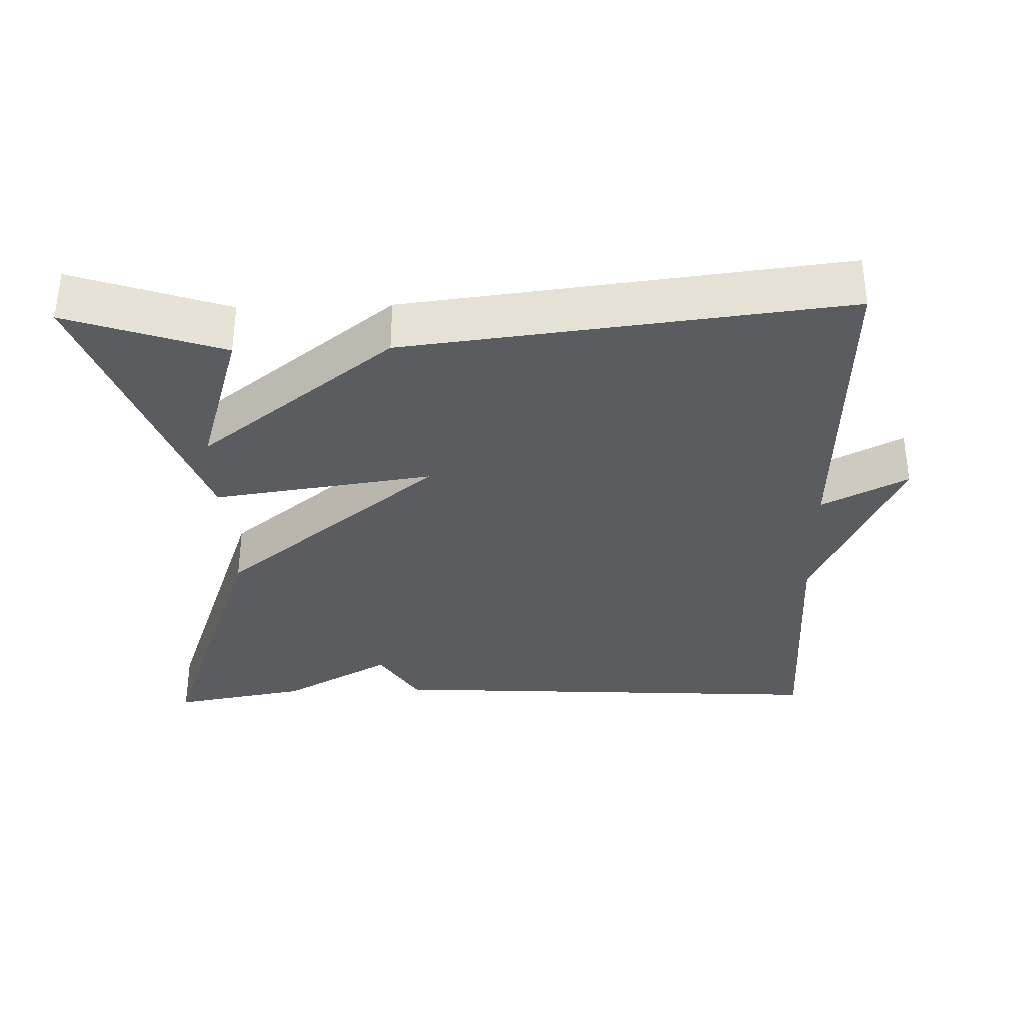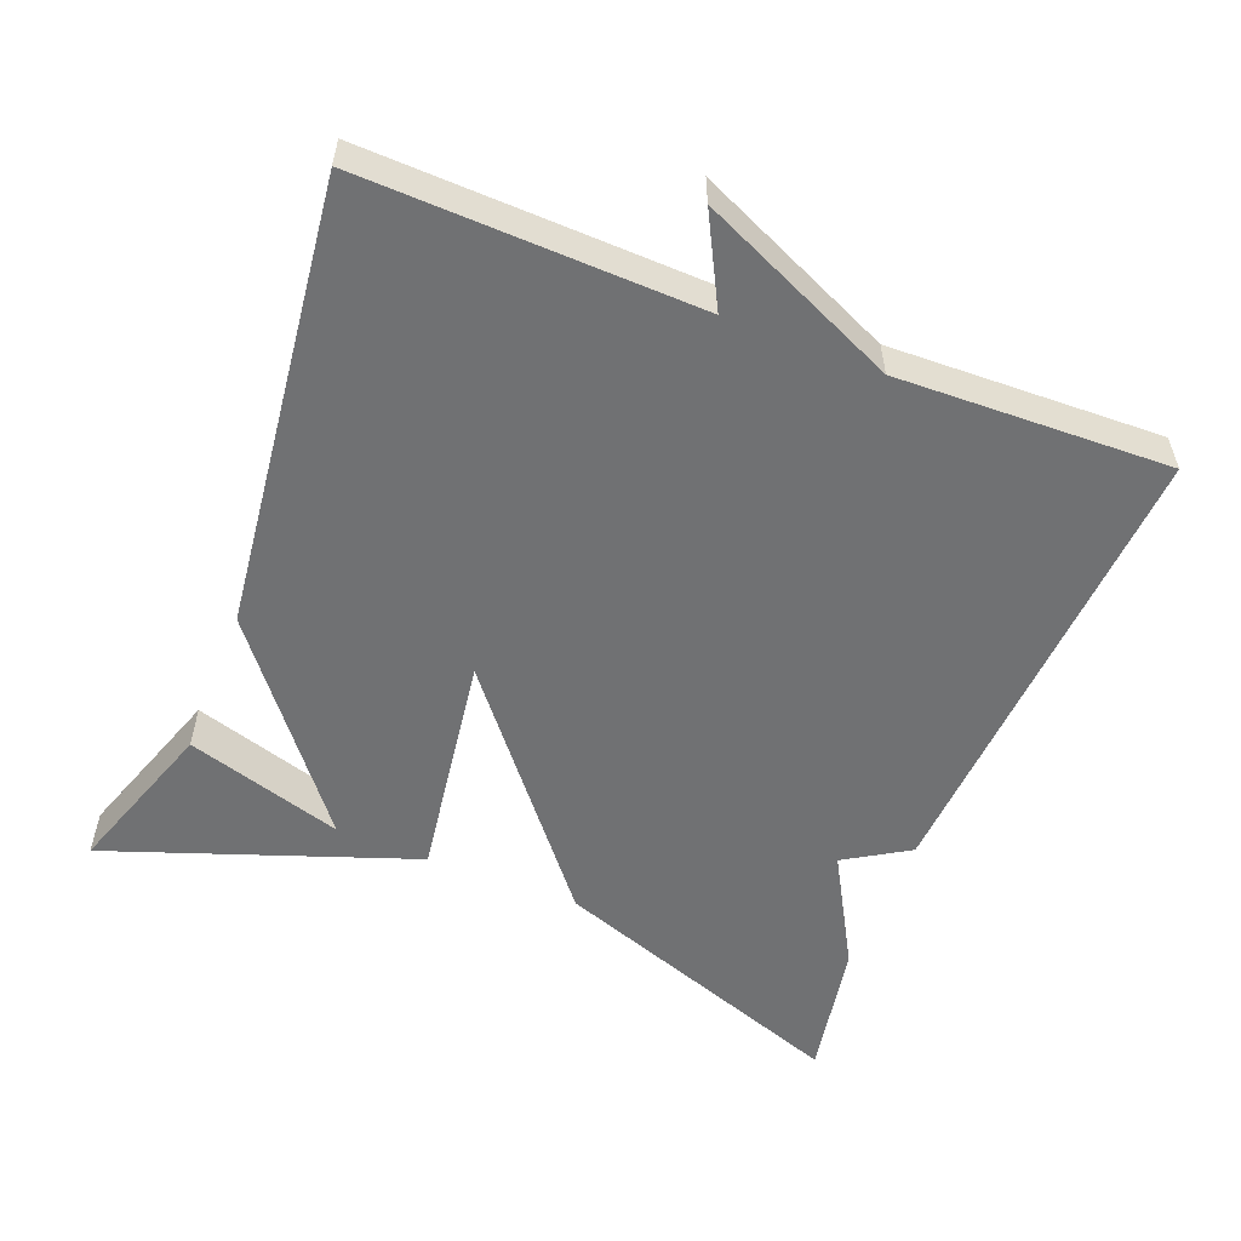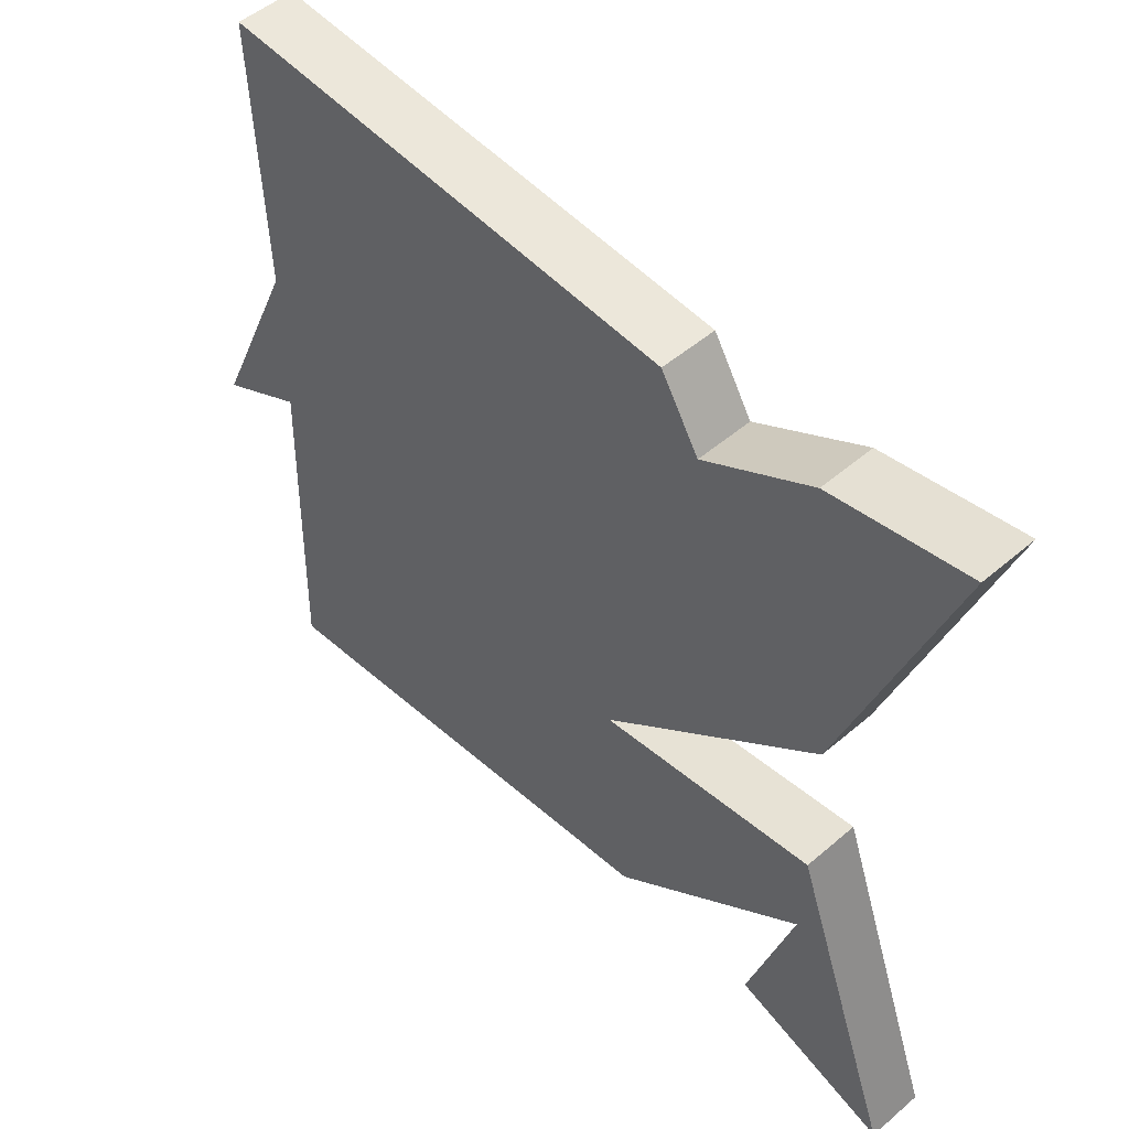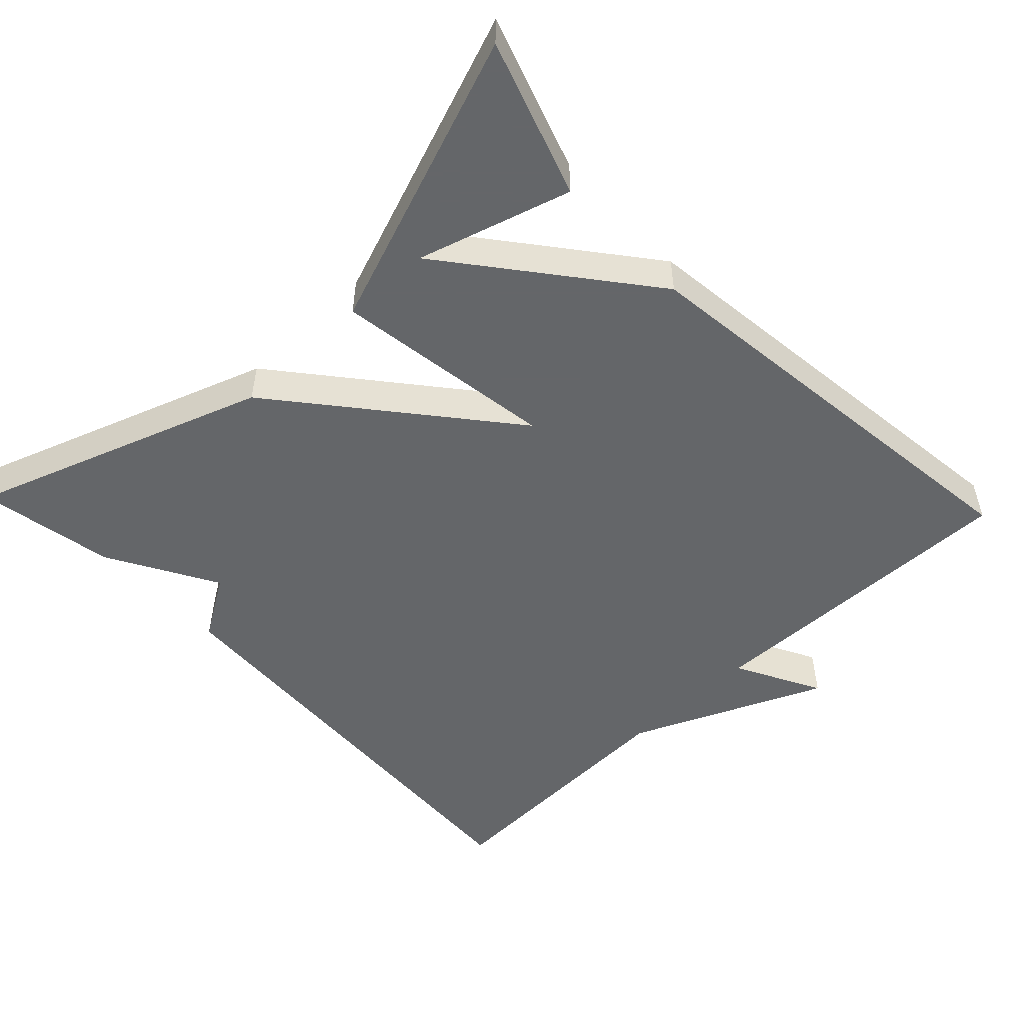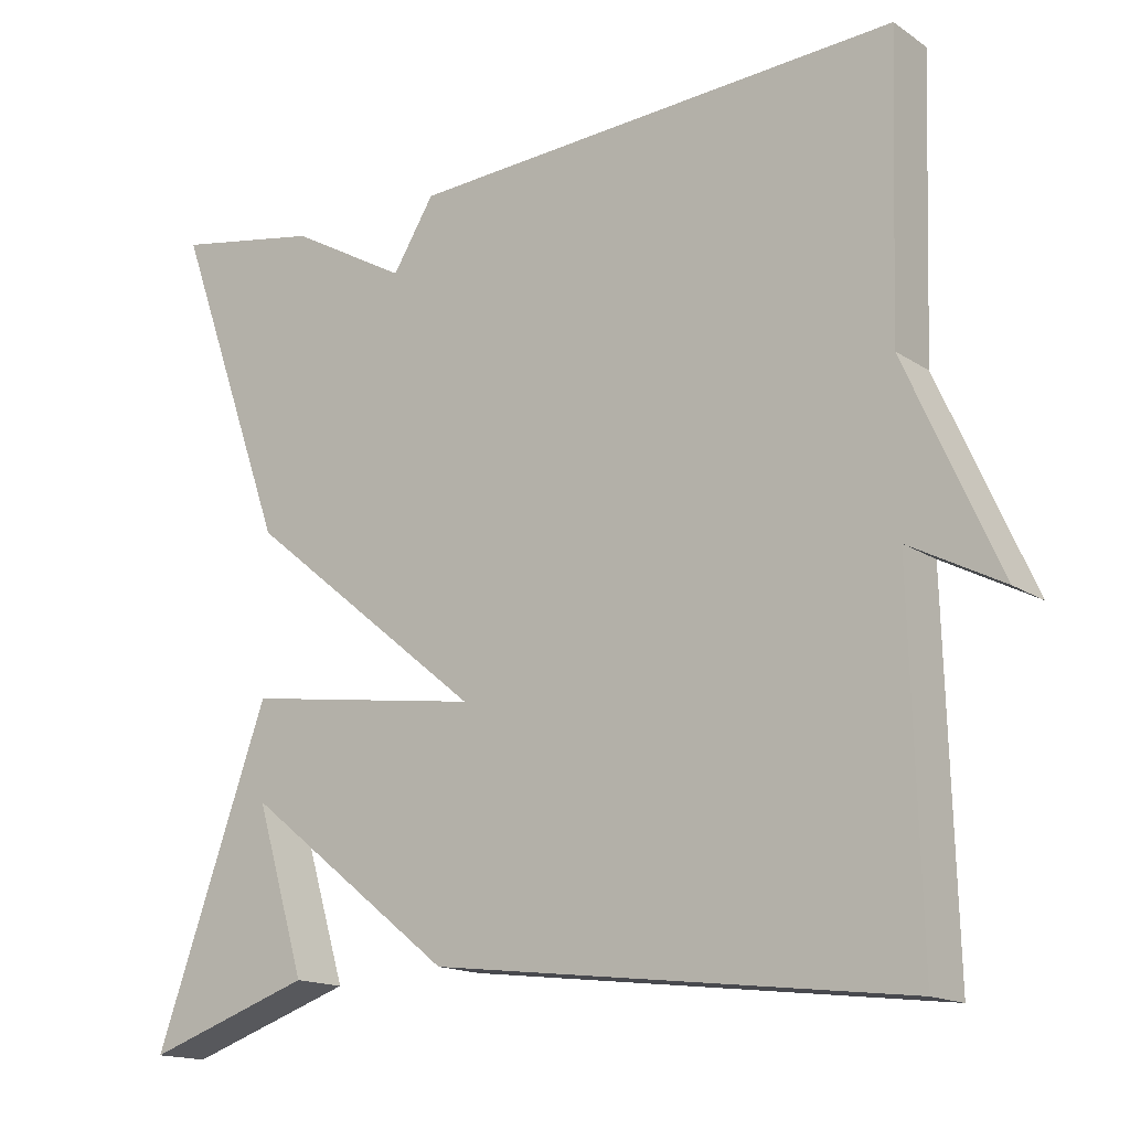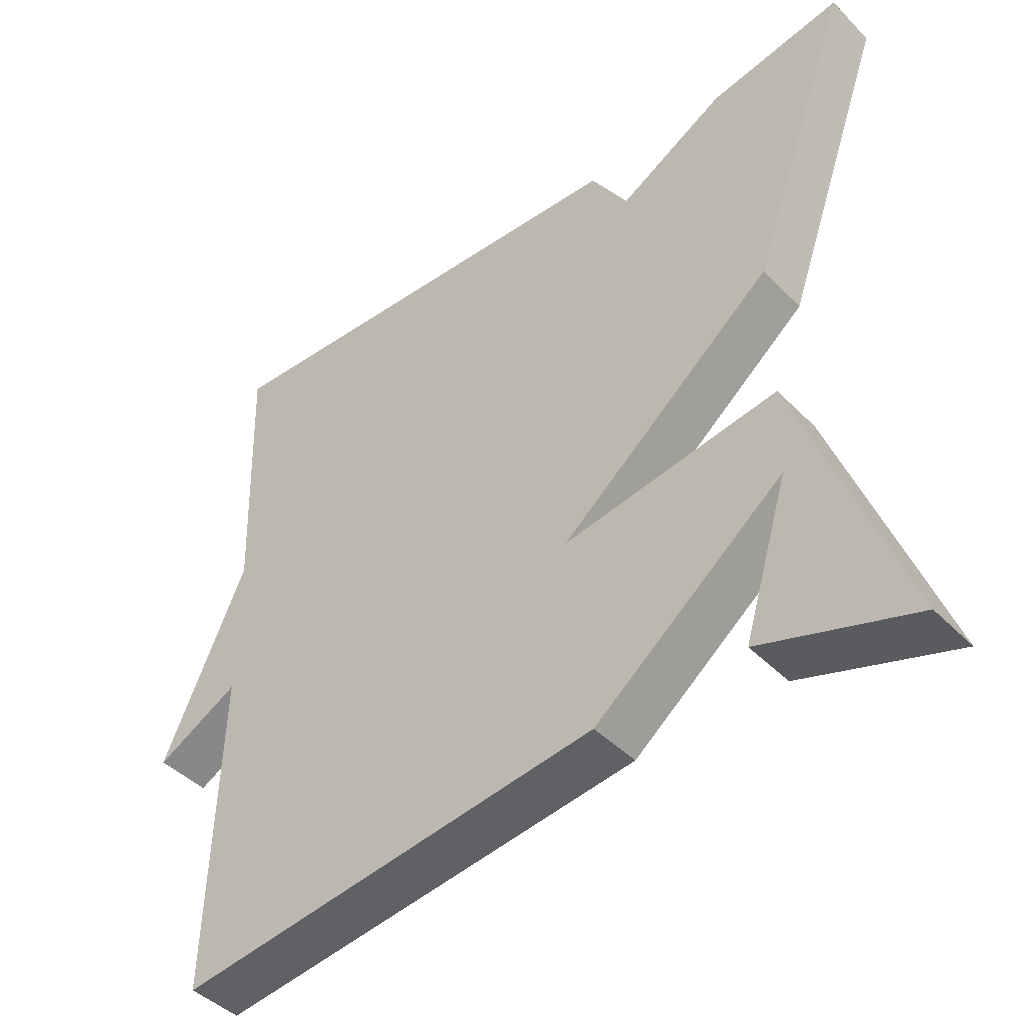
<metadata>
{"format":"obj","ext":"obj","renderer":"f3d","projection":"perspective","resolution":1024,"background":"white","views":[{"elev":-33.7,"azim":-178.5,"up":"+Y"},{"elev":-55.1,"azim":-111.6,"up":"+Y"},{"elev":50.8,"azim":47.0,"up":"+Z"},{"elev":-51.7,"azim":133.7,"up":"+Y"},{"elev":-15.7,"azim":-143.5,"up":"+Z"},{"elev":-44.0,"azim":40.6,"up":"+Z"}]}
</metadata>
<code>
v 0.5 0.07 0.5
v 0.357 0.07 0.1
v 0.058 0.07 -0.144
v 0.357 0.07 -0.1
v 0.5 0.07 -0.5
v 0.29 0.07 -0.429
v 0.353 0.07 -0.222
v 0.09 0.07 -0.429
v -0.5 0.07 -0.5
v -0.488 0.07 -0.059
v -0.604 0.07 -0.12
v -0.488 0.07 0.141
v -0.5 0.07 0.5
v 0.116 0.07 0.466
v 0.168 0.07 0.382
v 0.316 0.07 0.466
v 0.5 0 0.5
v 0.357 0 0.1
v 0.058 0 -0.144
v 0.357 0 -0.1
v 0.5 0 -0.5
v 0.29 0 -0.429
v 0.353 0 -0.222
v 0.09 0 -0.429
v -0.5 0 -0.5
v -0.488 0 -0.059
v -0.604 0 -0.12
v -0.488 0 0.141
v -0.5 0 0.5
v 0.116 0 0.466
v 0.168 0 0.382
v 0.316 0 0.466
f 1 2 3
f 16 1 3
f 15 16 3
f 14 15 3
f 13 14 3
f 12 13 3
f 10 11 12
f 10 12 3
f 9 10 3
f 8 9 3
f 7 8 3
f 5 6 7
f 4 5 7
f 3 4 7
f 19 18 17
f 19 17 32
f 19 32 31
f 19 31 30
f 19 30 29
f 19 29 28
f 28 27 26
f 19 28 26
f 19 26 25
f 19 25 24
f 19 24 23
f 23 22 21
f 23 21 20
f 23 20 19
f 1 17 18 2
f 2 18 19 3
f 3 19 20 4
f 4 20 21 5
f 5 21 22 6
f 6 22 23 7
f 7 23 24 8
f 8 24 25 9
f 9 25 26 10
f 10 26 27 11
f 11 27 28 12
f 12 28 29 13
f 13 29 30 14
f 14 30 31 15
f 15 31 32 16
f 16 32 17 1

</code>
